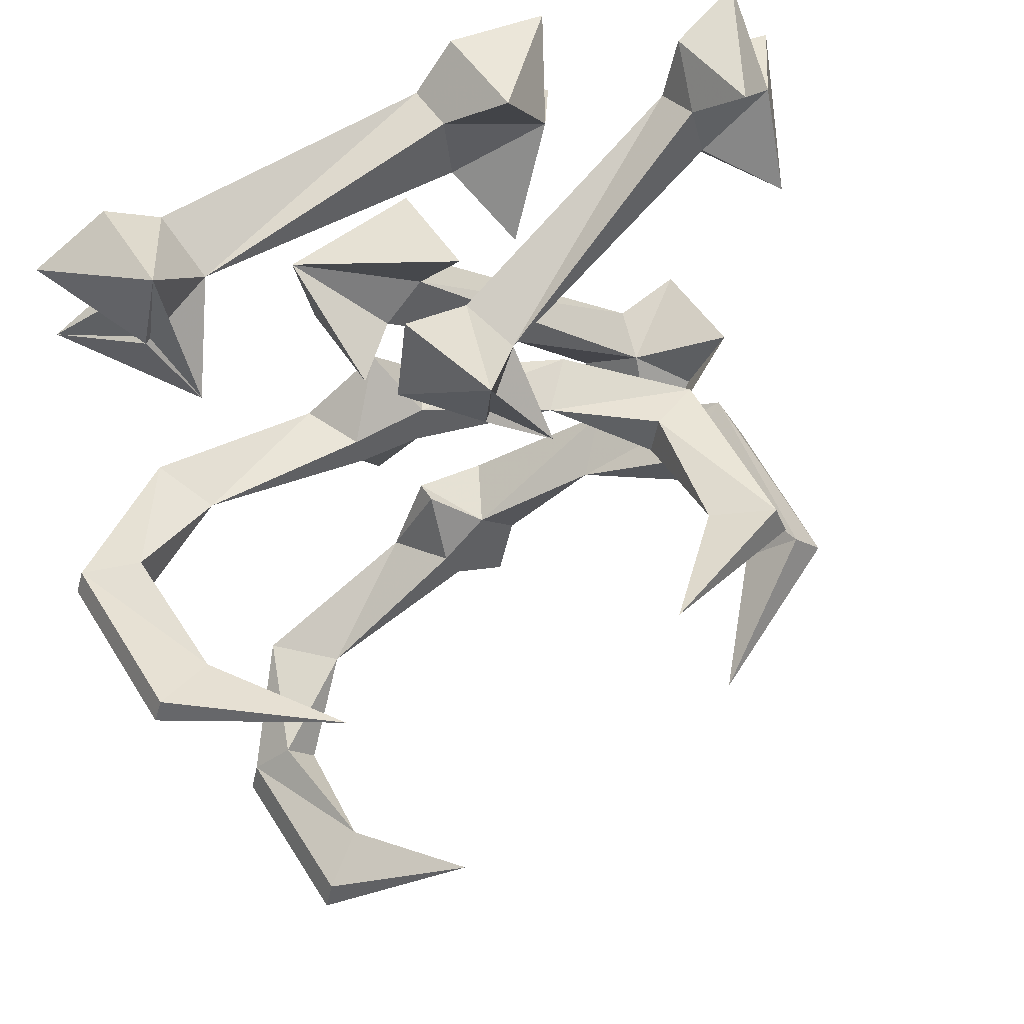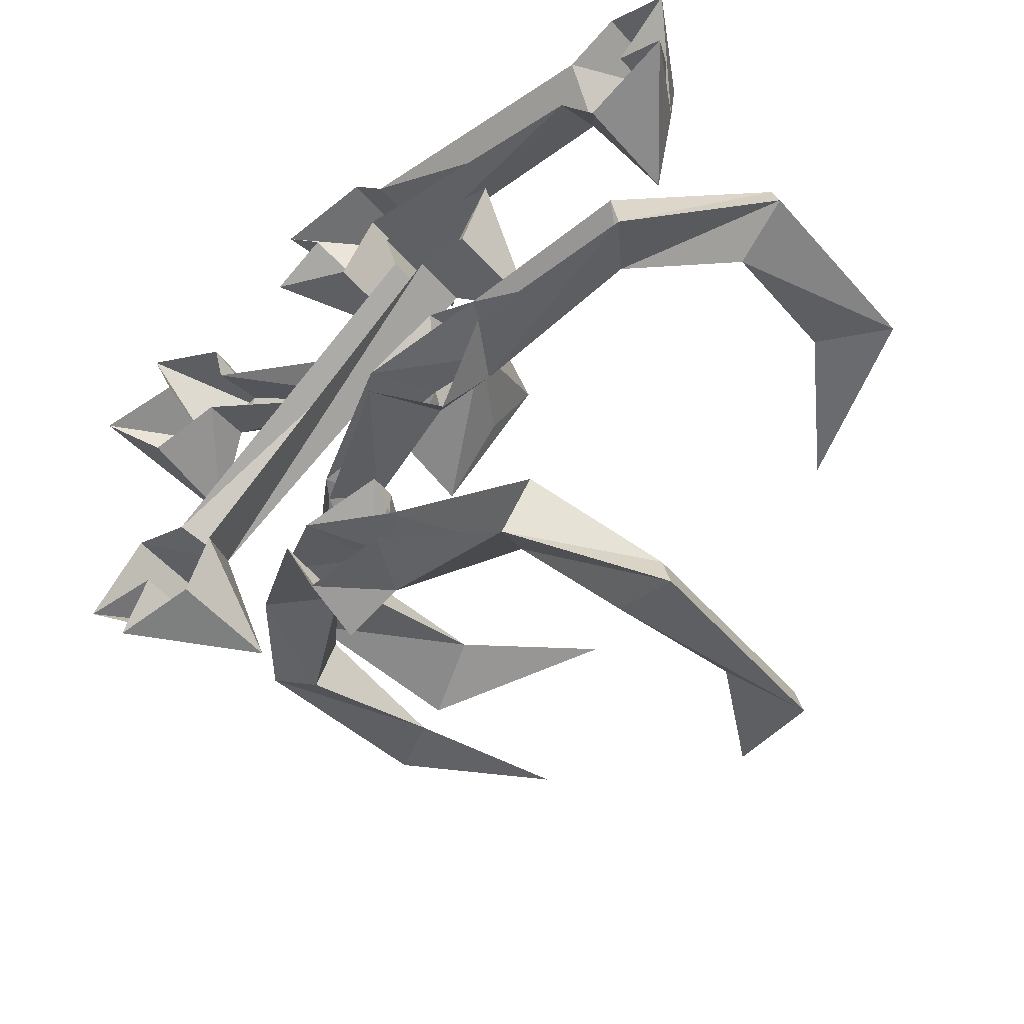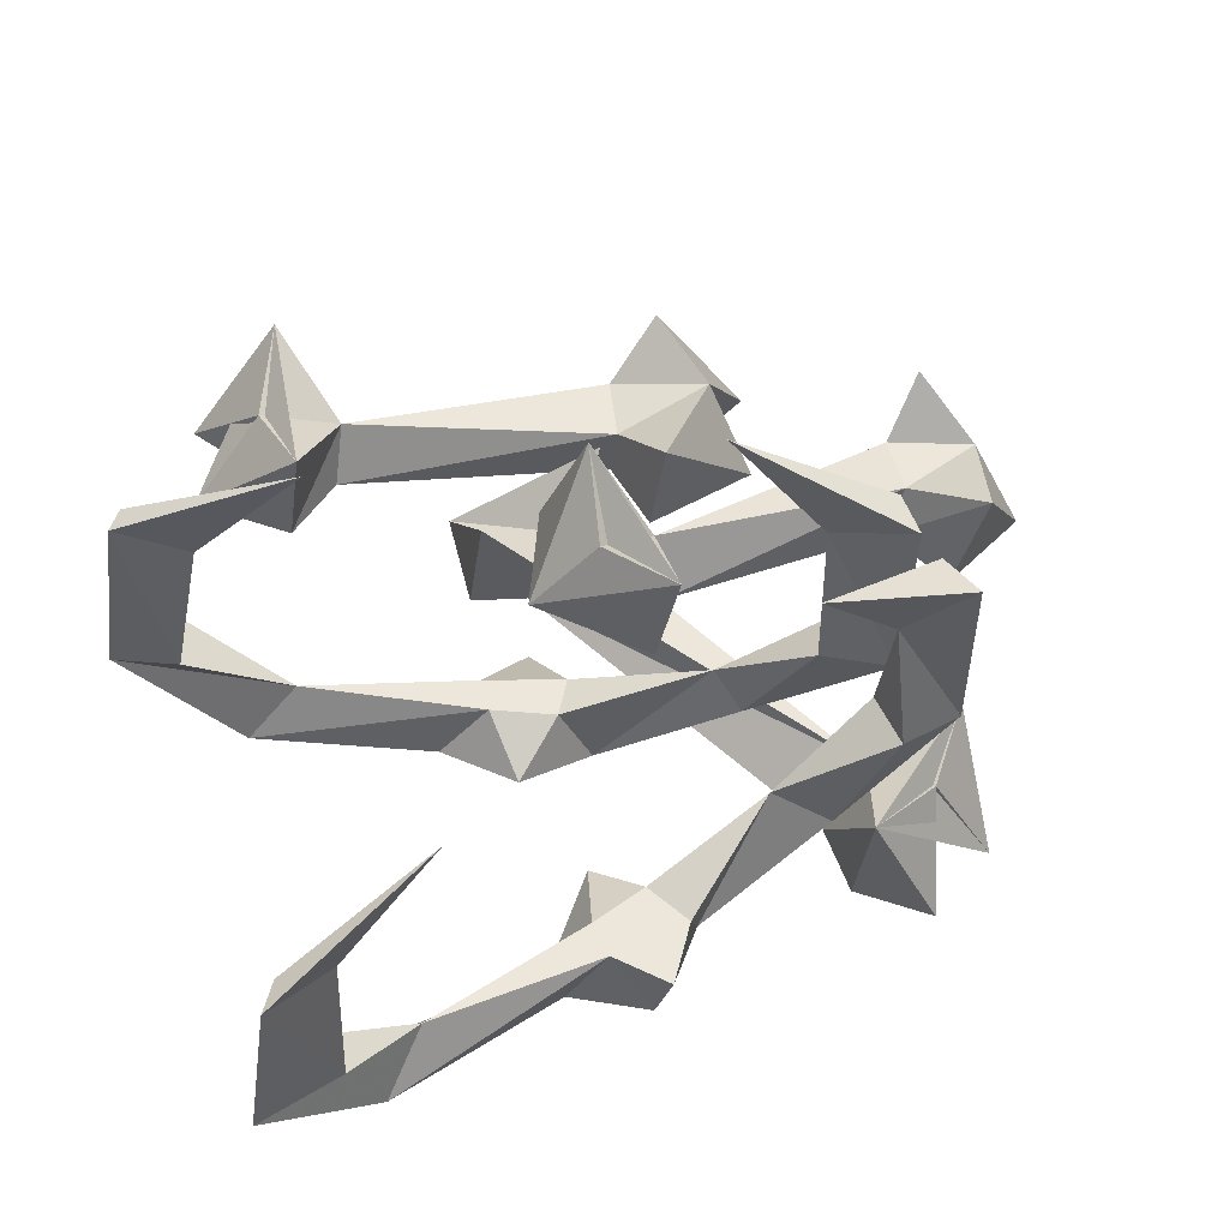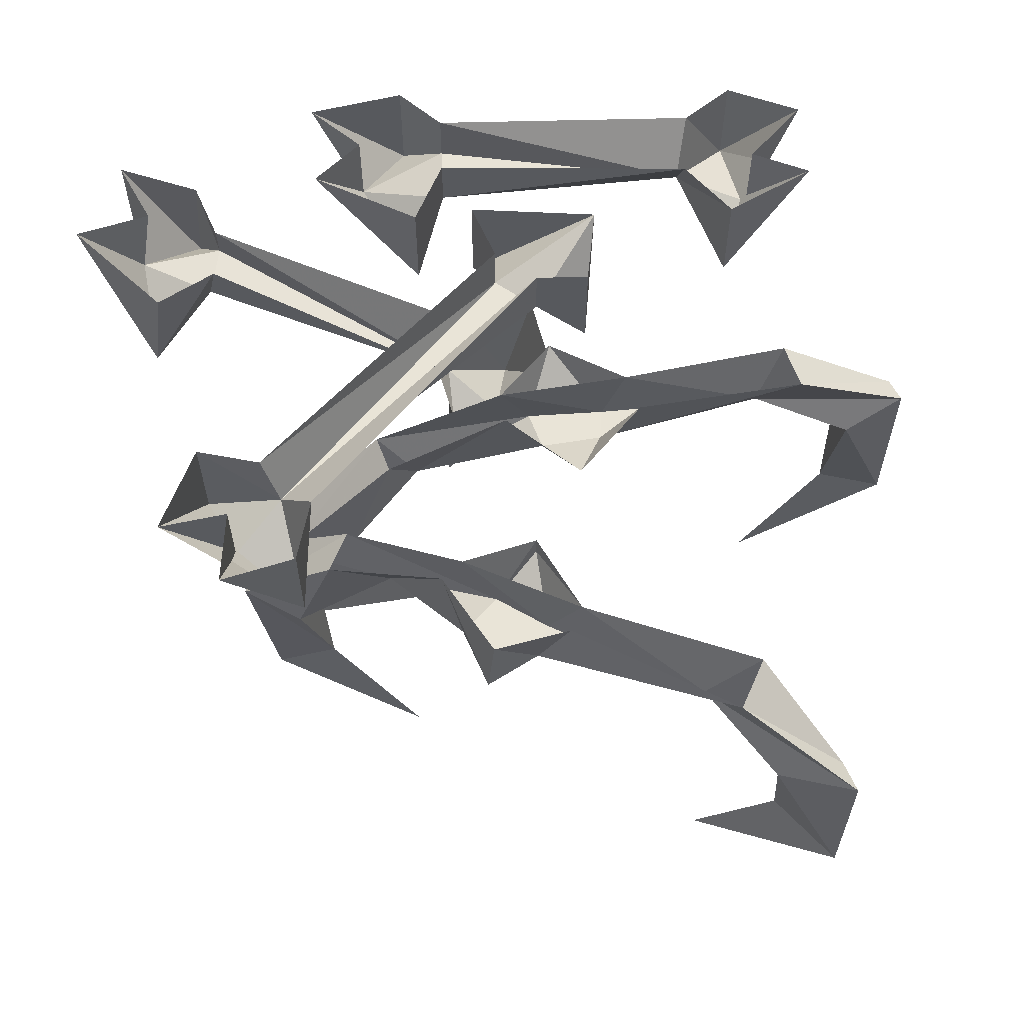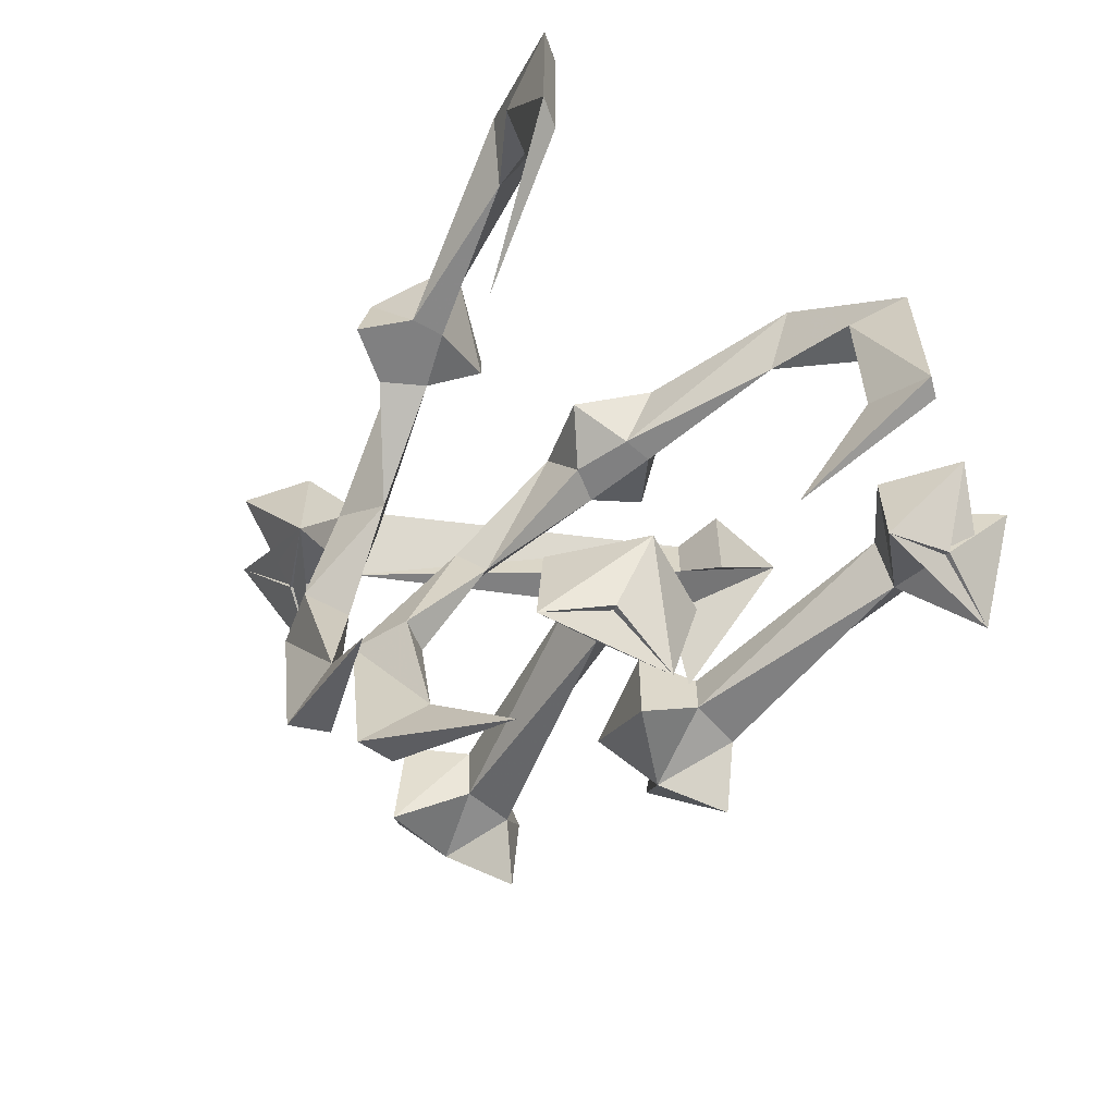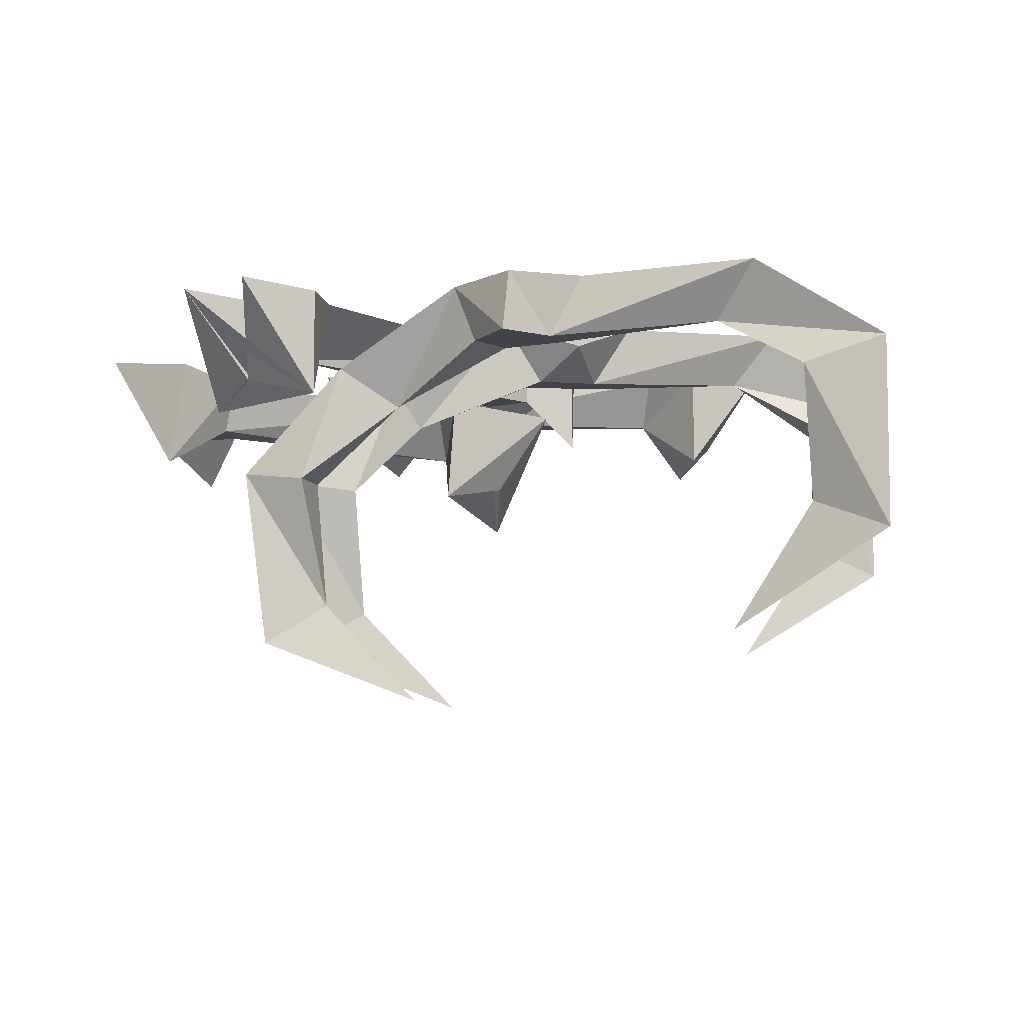
<metadata>
{"format":"obj","ext":"obj","renderer":"f3d","projection":"perspective","resolution":1024,"background":"white","views":[{"elev":47.6,"azim":-30.1,"up":"+Z"},{"elev":-51.9,"azim":-140.3,"up":"+Z"},{"elev":-35.7,"azim":-7.5,"up":"+Z"},{"elev":60.8,"azim":170.4,"up":"+Y"},{"elev":-60.2,"azim":-146.6,"up":"+Y"},{"elev":-7.6,"azim":167.5,"up":"+Y"}]}
</metadata>
<code>
v 0.07812 0 -0.1953
v 0.1875 -0.07812 -0.125
v 0.125 -0.1172 -0.125
v 0.0625 -0.0625 -0.2266
v 0.04688 -0.0625 -0.2891
v 0.03906 0 -0.2812
v -0.007812 -0.0625 -0.2656
v -0.03906 0 -0.2734
v -0.1875 0 -0.3828
v -0.1641 -0.05469 -0.3359
v -0.2969 -0.08594 -0.4531
v -0.2891 -0.08594 -0.4219
v -0.2188 0 -0.3359
v -0.2578 -0.1094 -0.3828
v -0.05469 0 -0.25
v -0.02344 -0.0625 -0.2344
v -0.02344 -0.03125 -0.1641
v -0.02344 -0.007812 -0.1641
v 0.02344 -0.0625 -0.1953
v 0.05469 0 -0.1797
v 0.1641 -0.07812 -0.08594
v 0.2578 -0.1719 -0.03125
v 0.2812 -0.1875 -0.07812
v 0.2266 -0.1953 -0.1172
v 0.2031 -0.1953 -0.07031
v 0.2266 -0.3672 -0.04688
v 0.2578 -0.3672 -0.07812
v 0.1953 -0.3281 -0.09375
v 0.1094 -0.4297 -0.1484
v -0.2266 -0.1094 -0.4141
v -0.2969 -0.2734 -0.4531
v -0.2891 -0.2734 -0.4219
v -0.2422 -0.2422 -0.3906
v -0.1719 -0.3672 -0.3516
v -0.01562 0 -0.02344
v 0.1094 -0.07812 -0.01562
v 0.07812 -0.1172 0
v -0.05469 -0.0625 -0.02344
v -0.08594 -0.03125 -0.07812
v -0.1172 -0.0625 -0.02344
v -0.1562 0 -0.03125
v -0.3281 0 -0.03125
v -0.2891 -0.05469 -0.007812
v -0.4531 -0.08594 -0.01562
v -0.4453 -0.08594 0.007812
v -0.3203 0 0.01562
v -0.3906 -0.1094 0.01562
v -0.1484 0 0.007812
v -0.125 -0.0625 0.007812
v -0.07812 -0.01562 0.07031
v -0.04688 -0.0625 0.01562
v -0.01562 0 0.007812
v 0.1172 -0.07812 0.02344
v 0.2188 -0.1719 0.007812
v 0.2266 -0.1875 -0.03125
v 0.1562 -0.1953 -0.03125
v 0.1641 -0.1953 0.007812
v 0.1953 -0.3672 0.01562
v 0.2109 -0.3672 -0.02344
v 0.1406 -0.3281 0
v 0.03906 -0.4297 0.007812
v -0.3906 -0.1094 -0.03125
v -0.4531 -0.2734 -0.01562
v -0.4453 -0.2734 0.007812
v -0.3828 -0.2422 -0.007812
v -0.2969 -0.3672 -0.01562
v -0.07812 -0.05469 0.1484
v 0.2266 -0.05469 -0.04688
v -0.03906 -0.05469 0.1875
v -0.1562 -0.007812 0.2266
v -0.1328 -0.1094 0.1406
v -0.1328 0 0.1406
v -0.07812 0 0.1484
v 0.1953 0 -0.08594
v 0.2188 -0.1094 -0.1484
v 0.2812 -0.08594 -0.08594
v 0.3047 -0.1094 -0.007812
v 0.3047 0 -0.007812
v 0.2422 0 -0.03125
v -0.03906 0 0.1875
v -0.02344 -0.1094 0.25
v -0.02344 0 0.25
v 0.2188 0 -0.1484
v 0.2969 0.007812 -0.1641
v 0.2812 0 -0.08594
v 0.3516 0.007812 -0.09375
v -0.007812 -0.05469 0.375
v -0.2656 -0.05469 0.2969
v 0 -0.05469 0.3125
v 0.08594 -0.08594 0.3594
v 0.03125 -0.1094 0.4219
v 0.03125 0 0.4219
v -0.007812 0 0.375
v -0.2812 0 0.3359
v -0.3359 -0.1094 0.3672
v -0.3438 -0.08594 0.2734
v -0.3047 -0.1094 0.2031
v -0.3047 0 0.2031
v -0.2656 0 0.2656
v 0 0 0.3125
v 0.03906 -0.1094 0.25
v 0.1406 0 0.3203
v 0.08594 0 0.3594
v 0.1328 0 0.4141
v 0.03906 0 0.25
v -0.3359 0 0.3672
v -0.4062 0.007812 0.3203
v -0.3438 0 0.2734
v -0.3984 0.007812 0.2344
v 0.2578 -0.08594 0.3047
v 0.02344 -0.1328 0.1328
v 0.2734 -0.08594 0.25
v 0.3438 -0.09375 0.3047
v 0.2812 -0.1406 0.3516
v 0.2734 -0.03125 0.3516
v 0.2578 -0.03125 0.2891
v 0 -0.07812 0.1562
v -0.04688 -0.2109 0.1719
v -0.03125 -0.1719 0.08594
v 0.03906 -0.1875 0.03906
v 0.03125 -0.07812 0.03906
v 0.03906 -0.07812 0.1016
v 0.2656 -0.03125 0.2344
v 0.3438 -0.1328 0.2031
v 0.4062 0 0.2891
v 0.3281 -0.01562 0.3125
v 0.3516 -0.007812 0.375
v 0.3281 -0.01562 0.1953
v -0.07812 -0.09375 0.1797
v -0.08594 -0.08594 0.07812
f 1 2 3
f 1 3 4
f 1 4 5
f 1 5 6
f 6 5 7
f 6 7 8
f 8 7 9
f 9 7 10
f 9 10 11
f 9 11 12
f 9 12 13
f 13 12 14
f 13 14 10
f 13 10 15
f 15 10 16
f 15 16 17
f 15 17 18
f 18 17 19
f 18 19 20
f 20 19 21
f 21 19 3
f 21 3 22
f 21 22 23
f 21 23 2
f 2 23 24
f 2 24 3
f 3 24 25
f 3 25 22
f 22 25 26
f 22 26 27
f 22 27 23
f 23 27 28
f 23 28 24
f 24 28 25
f 25 28 26
f 26 28 29
f 26 29 27
f 27 29 28
f 4 3 19
f 4 19 16
f 4 16 7
f 4 7 5
f 10 30 11
f 11 30 31
f 11 31 32
f 11 32 12
f 12 32 33
f 12 33 14
f 14 33 30
f 14 30 10
f 30 33 31
f 31 33 34
f 31 34 32
f 32 34 33
f 16 10 7
f 16 15 20
f 16 20 19
f 16 19 17
f 35 36 37
f 35 37 38
f 35 38 39
f 39 38 40
f 39 40 41
f 41 40 42
f 42 40 43
f 42 43 44
f 42 44 45
f 42 45 46
f 46 45 47
f 46 47 43
f 46 43 48
f 48 43 49
f 48 49 50
f 50 49 51
f 50 51 52
f 52 51 53
f 53 51 37
f 53 37 54
f 53 54 55
f 53 55 36
f 36 55 56
f 36 56 37
f 37 56 57
f 37 57 54
f 54 57 58
f 54 58 59
f 54 59 55
f 55 59 60
f 55 60 56
f 56 60 57
f 57 60 58
f 58 60 61
f 58 61 59
f 59 61 60
f 38 37 51
f 38 51 49
f 38 49 40
f 40 49 43
f 43 62 44
f 44 62 63
f 44 63 64
f 44 64 45
f 45 64 65
f 45 65 47
f 47 65 62
f 47 62 43
f 62 65 63
f 63 65 66
f 63 66 64
f 64 66 65
f 49 48 52
f 49 52 51
f 67 68 69
f 67 69 70
f 67 70 71
f 67 71 72
f 67 72 73
f 67 73 68
f 68 73 74
f 68 74 75
f 68 75 76
f 68 76 77
f 68 77 78
f 68 78 79
f 68 79 69
f 69 79 80
f 69 80 81
f 69 81 70
f 70 81 82
f 82 81 80
f 74 83 75
f 75 83 84
f 75 84 76
f 76 84 85
f 76 85 86
f 76 86 77
f 77 86 78
f 86 77 75
f 71 70 72
f 87 88 89
f 87 89 90
f 87 90 91
f 87 91 92
f 87 92 93
f 87 93 88
f 88 93 94
f 88 94 95
f 88 95 96
f 88 96 97
f 88 97 98
f 88 98 99
f 88 99 89
f 89 99 100
f 89 100 101
f 89 101 90
f 90 101 102
f 90 102 103
f 90 103 104
f 90 104 91
f 91 104 92
f 100 105 101
f 101 105 102
f 94 106 95
f 95 106 107
f 95 107 96
f 96 107 108
f 96 108 109
f 96 109 97
f 97 109 98
f 109 97 95
f 110 111 112
f 110 112 113
f 110 113 114
f 110 114 115
f 110 115 116
f 110 116 111
f 111 116 117
f 111 117 118
f 111 118 119
f 111 119 120
f 111 120 121
f 111 121 122
f 111 122 112
f 112 122 123
f 112 123 124
f 112 124 113
f 113 124 125
f 113 125 126
f 113 126 127
f 113 127 114
f 114 127 115
f 123 128 124
f 124 128 125
f 117 129 118
f 118 129 130
f 118 130 120
f 120 130 121
f 130 120 119
f 130 119 118

</code>
